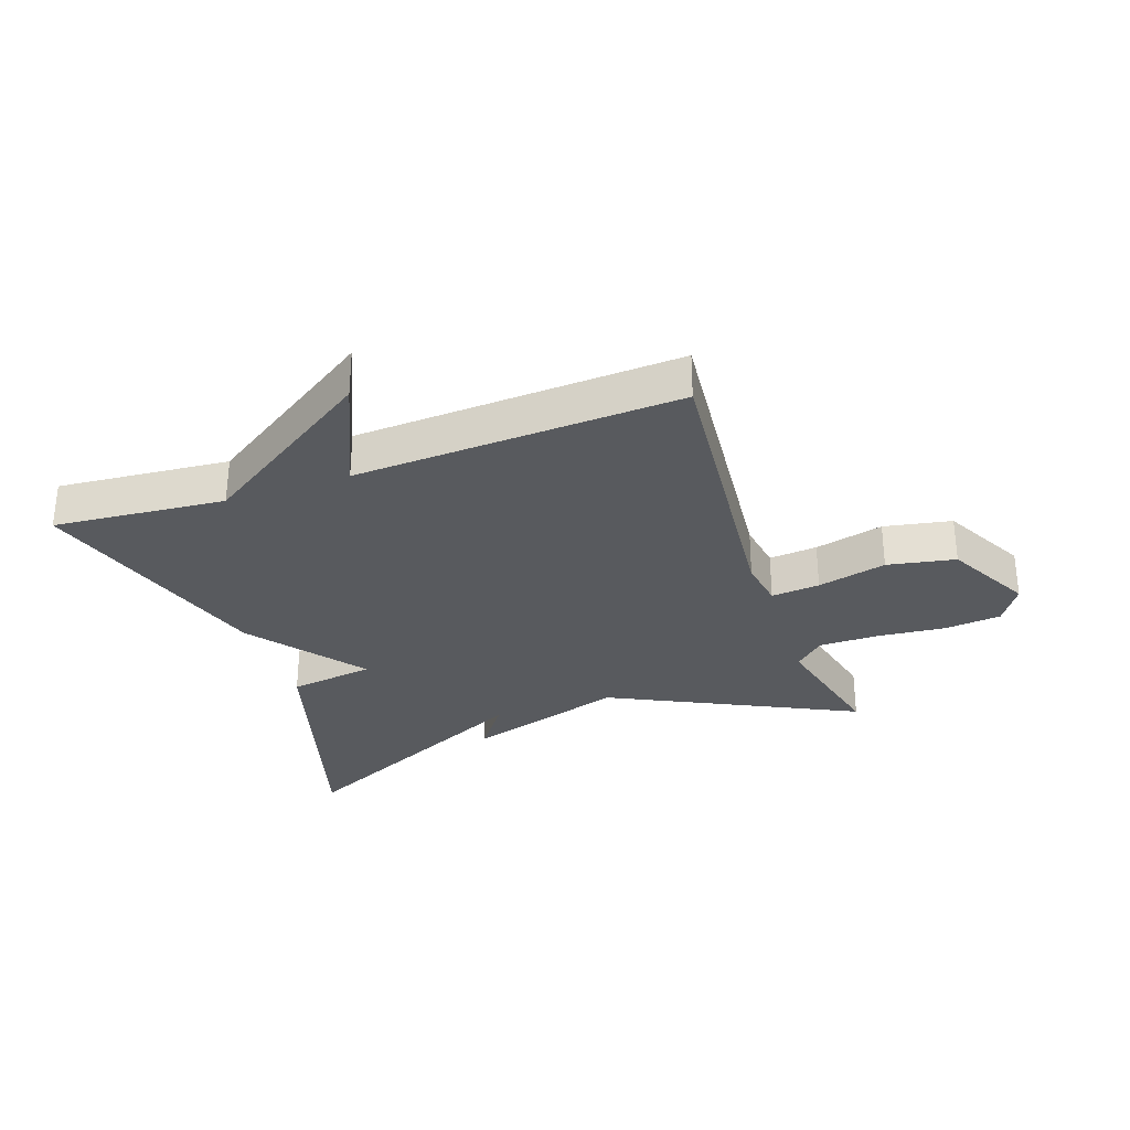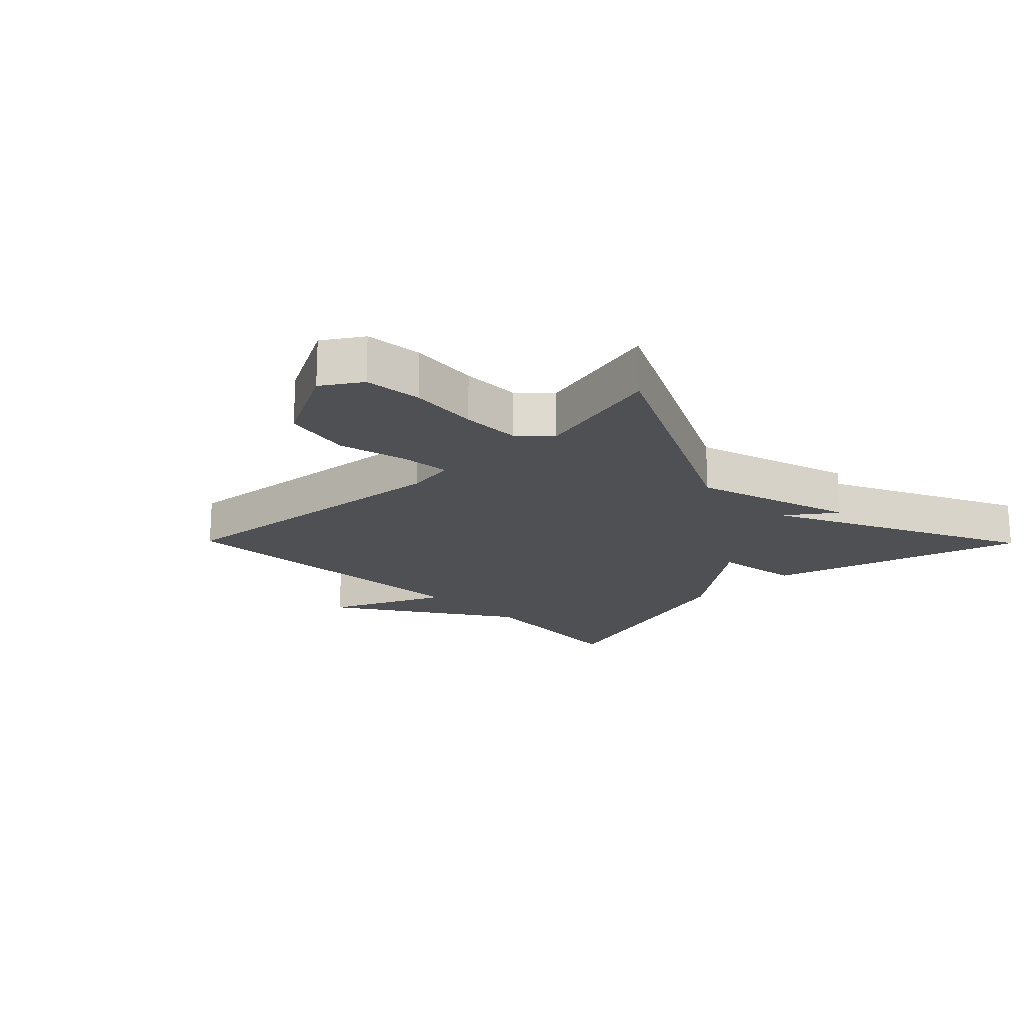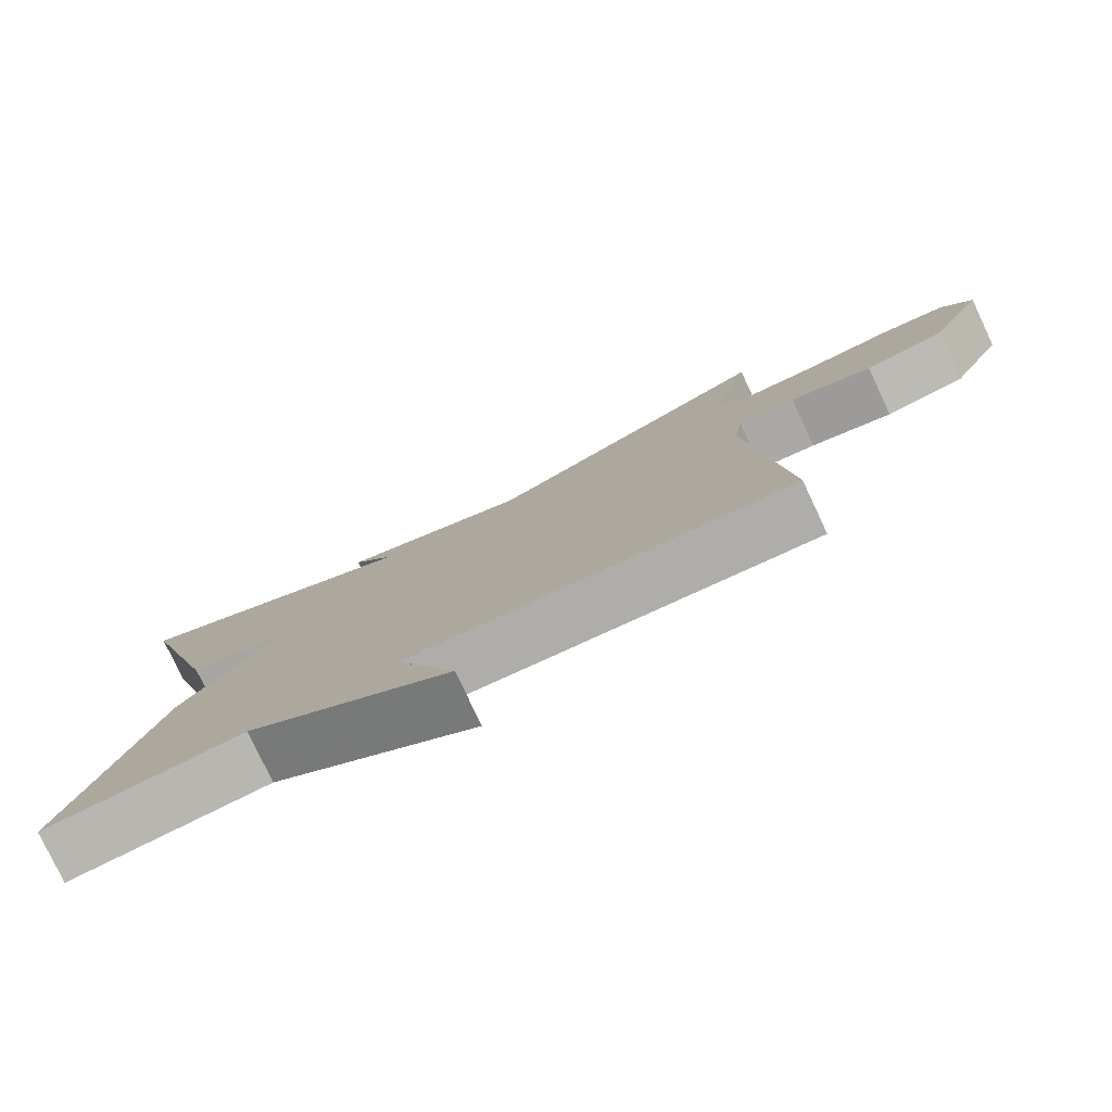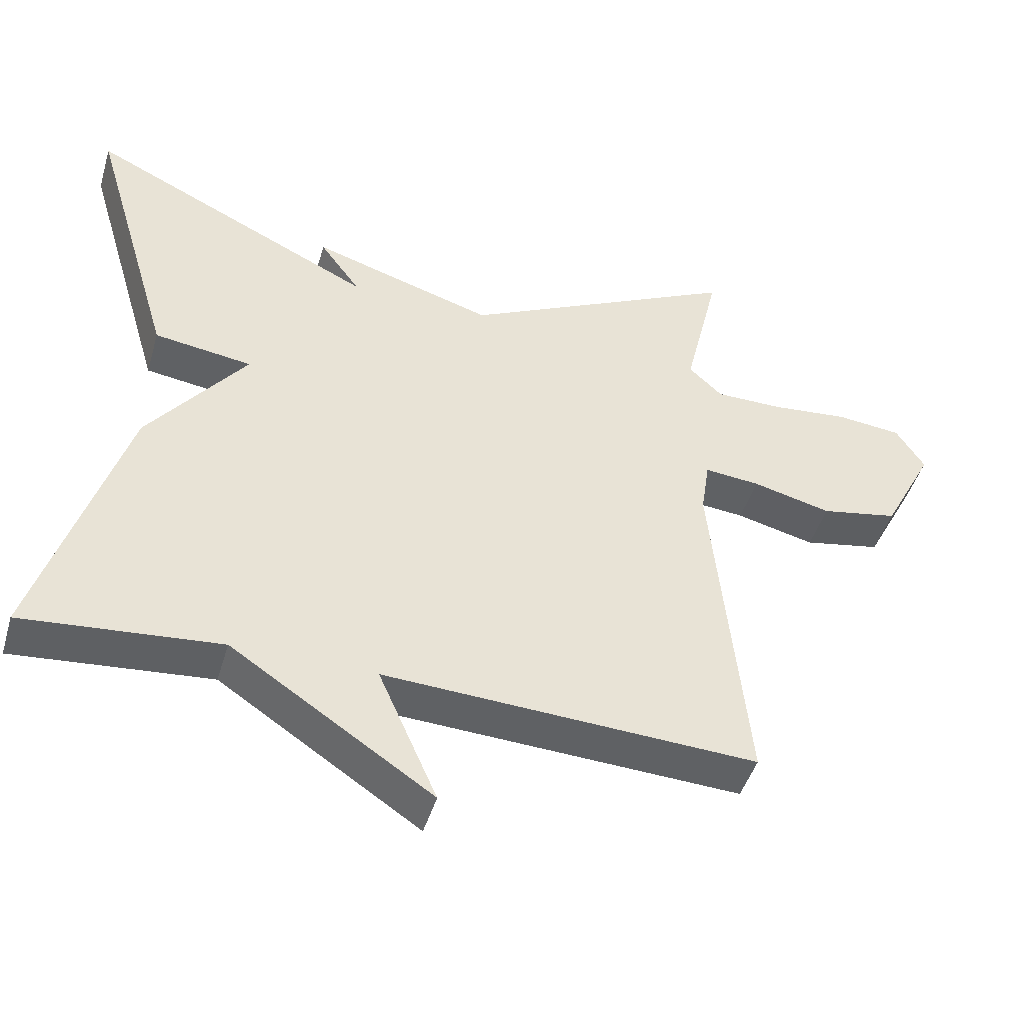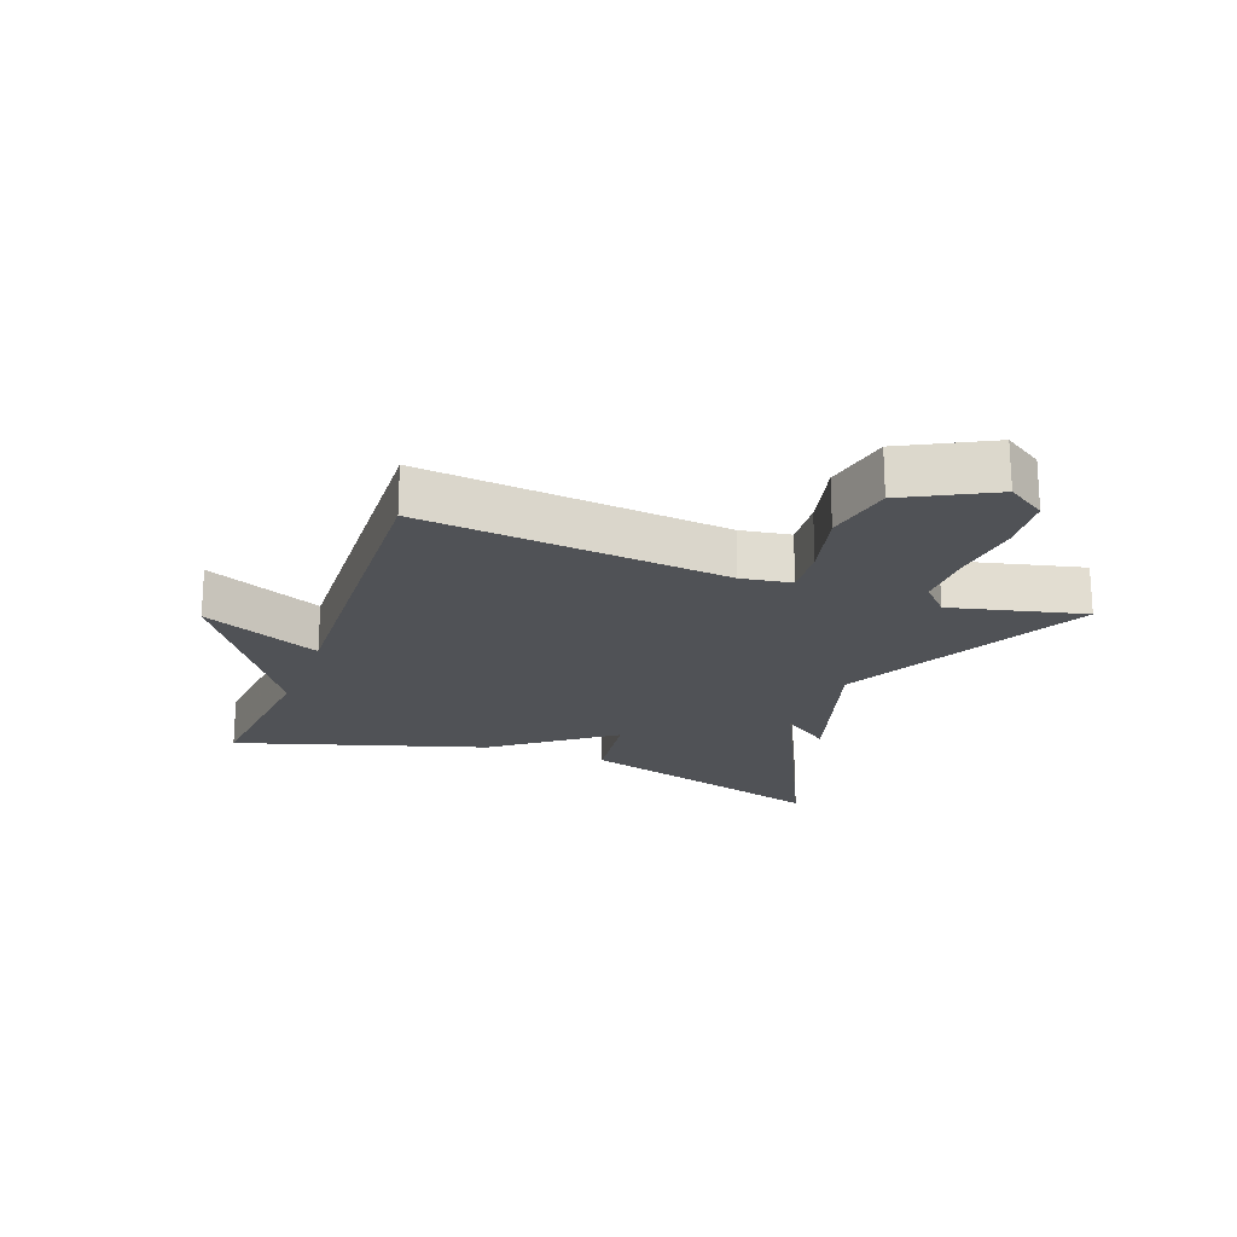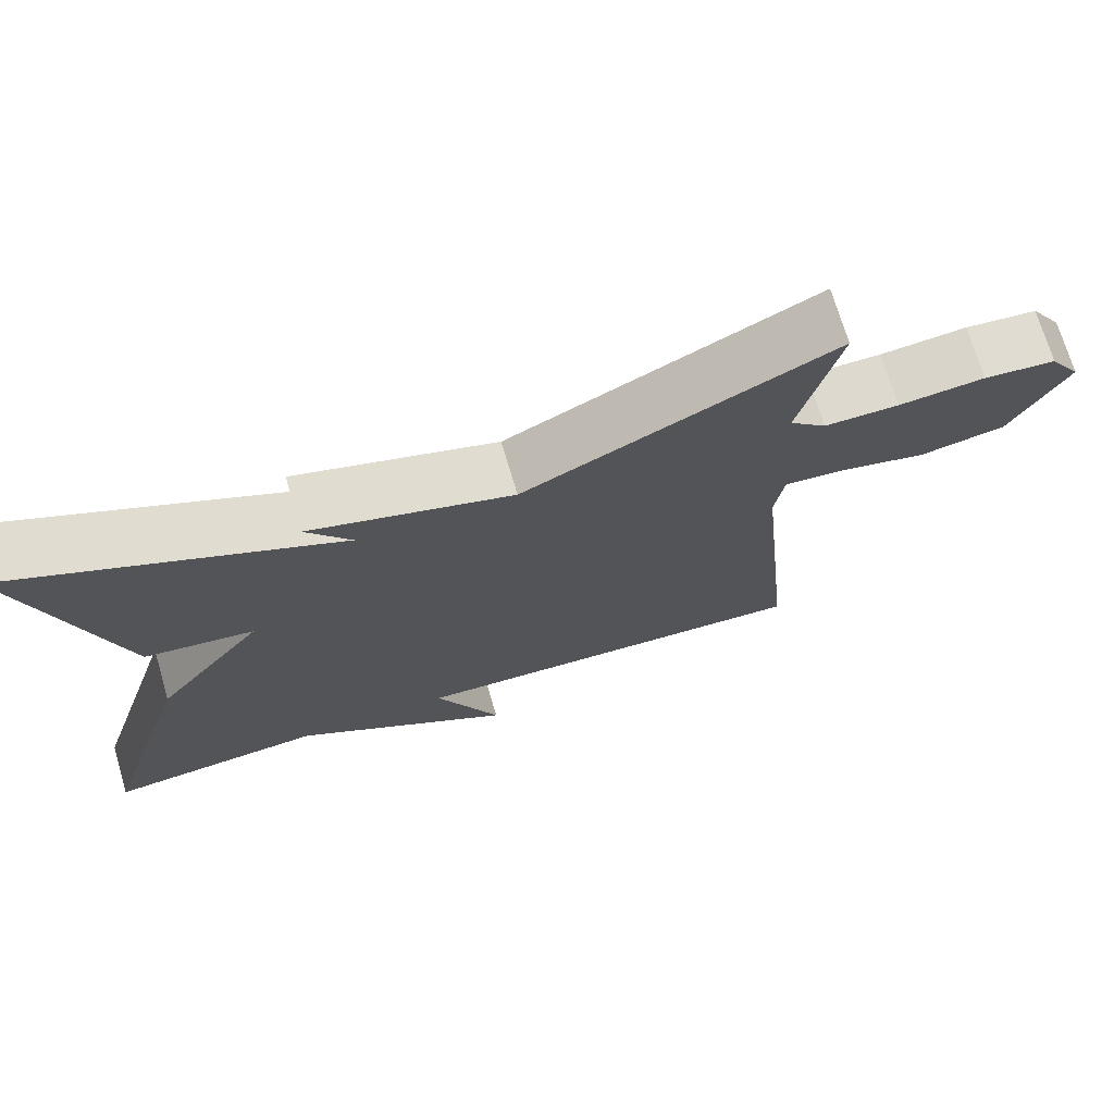
<metadata>
{"format":"obj","ext":"obj","renderer":"f3d","projection":"perspective","resolution":1024,"background":"white","views":[{"elev":-31.0,"azim":-160.6,"up":"+Y"},{"elev":-18.6,"azim":-45.5,"up":"+Y"},{"elev":-78.7,"azim":-154.8,"up":"+Z"},{"elev":-45.9,"azim":163.6,"up":"+Z"},{"elev":-20.7,"azim":-110.4,"up":"+Y"},{"elev":71.7,"azim":163.5,"up":"+Z"}]}
</metadata>
<code>
v 0.5 0.07 -0.5
v 0.224 0.07 -0.475
v -0.059 0.07 -0.662
v 0.024 0.07 -0.475
v -0.5 0.07 -0.5
v -0.452 0.07 -0.017
v -0.464 0.07 0.062
v -0.542 0.07 0.055
v -0.653 0.07 0.028
v -0.762 0.07 0.049
v -0.834 0.07 0.186
v -0.794 0.07 0.248
v -0.702 0.07 0.257
v -0.592 0.07 0.246
v -0.497 0.07 0.246
v -0.45 0.07 0.29
v -0.5 0.07 0.5
v -0.108 0.07 0.306
v 0.149 0.07 0.384
v 0.092 0.07 0.306
v 0.5 0.07 0.5
v 0.379 0.07 0.093
v 0.241 0.07 0.074
v 0.379 0.07 -0.107
v 0.5 0 -0.5
v 0.224 0 -0.475
v -0.059 0 -0.662
v 0.024 0 -0.475
v -0.5 0 -0.5
v -0.452 0 -0.017
v -0.464 0 0.062
v -0.542 0 0.055
v -0.653 0 0.028
v -0.762 0 0.049
v -0.834 0 0.186
v -0.794 0 0.248
v -0.702 0 0.257
v -0.592 0 0.246
v -0.497 0 0.246
v -0.45 0 0.29
v -0.5 0 0.5
v -0.108 0 0.306
v 0.149 0 0.384
v 0.092 0 0.306
v 0.5 0 0.5
v 0.379 0 0.093
v 0.241 0 0.074
v 0.379 0 -0.107
f 23 24 1 2
f 20 21 22 23
f 20 23 2
f 18 19 20
f 18 20 2
f 16 17 18 2
f 15 16 2
f 14 15 2
f 12 13 14
f 11 12 14
f 10 11 14
f 9 10 14
f 8 9 14
f 7 8 14
f 7 14 2
f 6 7 2
f 4 5 6
f 4 6 2
f 2 3 4
f 26 25 48 47
f 47 46 45 44
f 26 47 44
f 44 43 42
f 26 44 42
f 26 42 41 40
f 26 40 39
f 26 39 38
f 38 37 36
f 38 36 35
f 38 35 34
f 38 34 33
f 38 33 32
f 38 32 31
f 26 38 31
f 26 31 30
f 30 29 28
f 26 30 28
f 28 27 26
f 1 25 26 2
f 2 26 27 3
f 3 27 28 4
f 4 28 29 5
f 5 29 30 6
f 6 30 31 7
f 7 31 32 8
f 8 32 33 9
f 9 33 34 10
f 10 34 35 11
f 11 35 36 12
f 12 36 37 13
f 13 37 38 14
f 14 38 39 15
f 15 39 40 16
f 16 40 41 17
f 17 41 42 18
f 18 42 43 19
f 19 43 44 20
f 20 44 45 21
f 21 45 46 22
f 22 46 47 23
f 23 47 48 24
f 24 48 25 1

</code>
